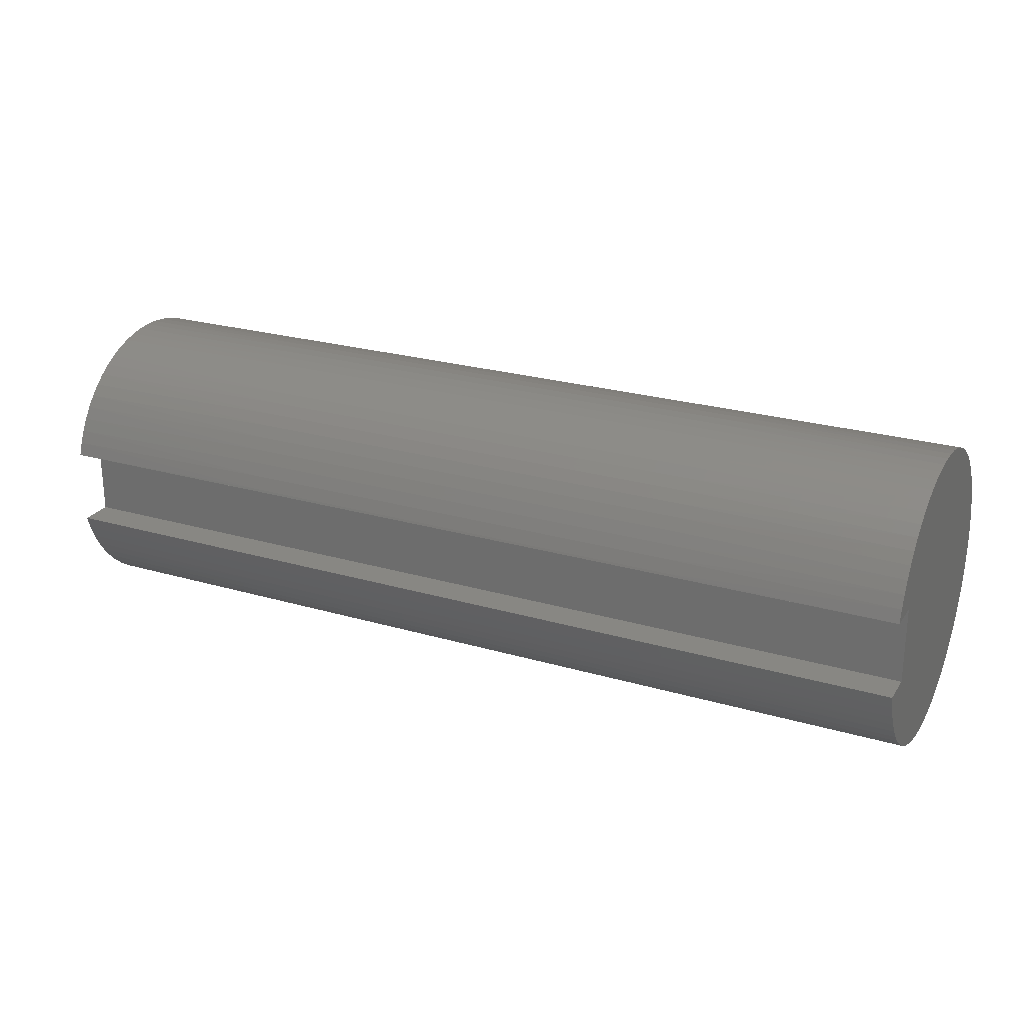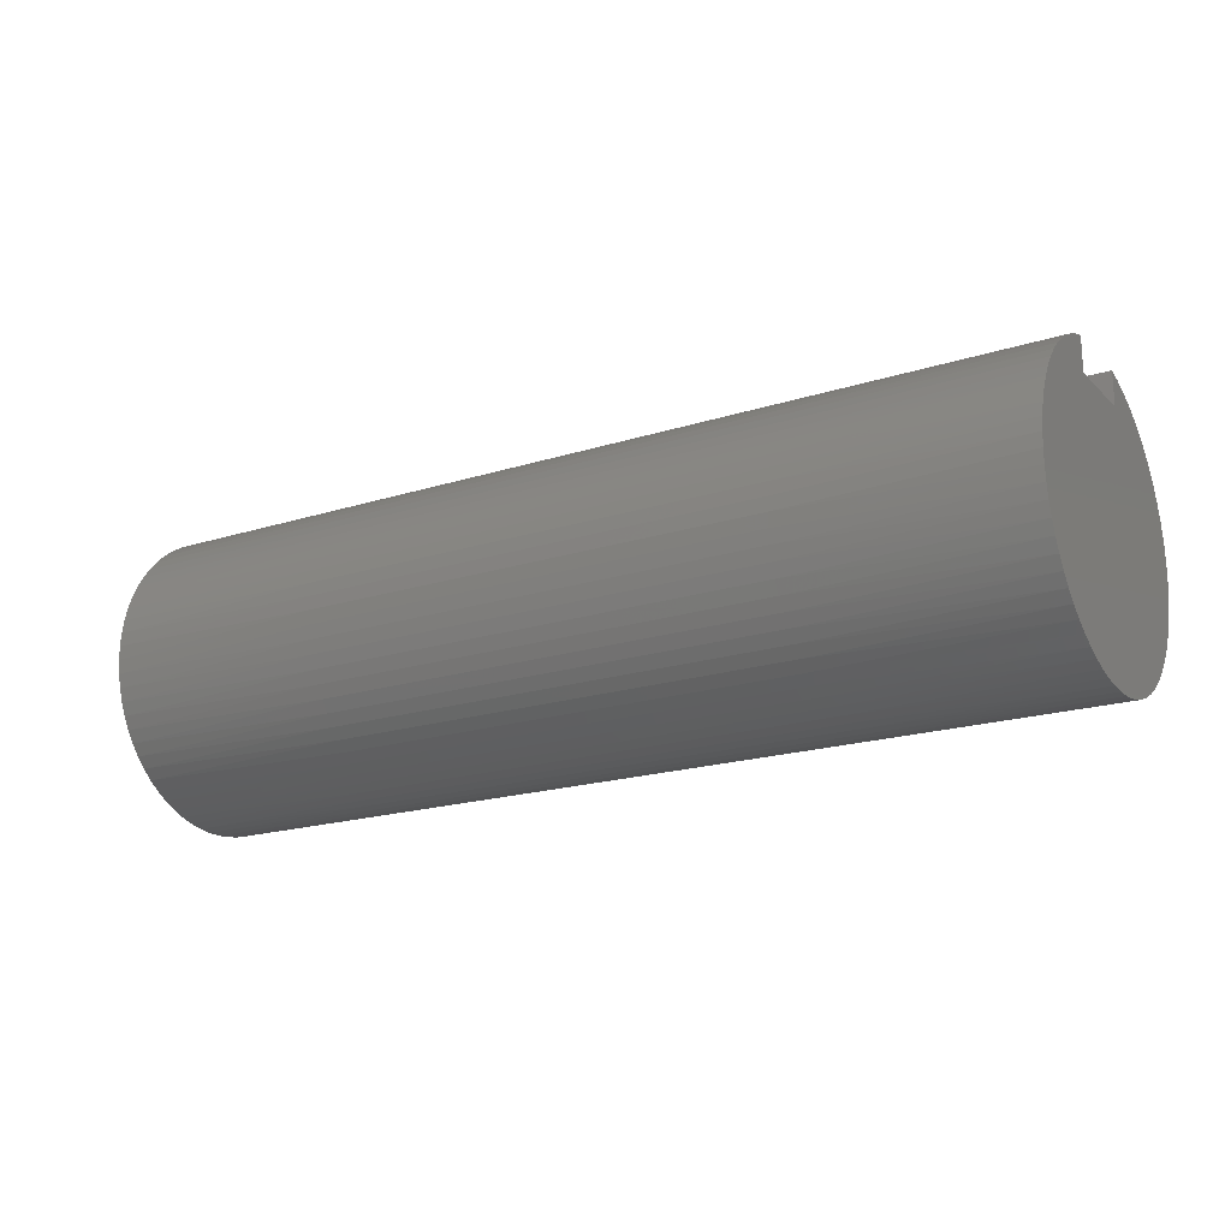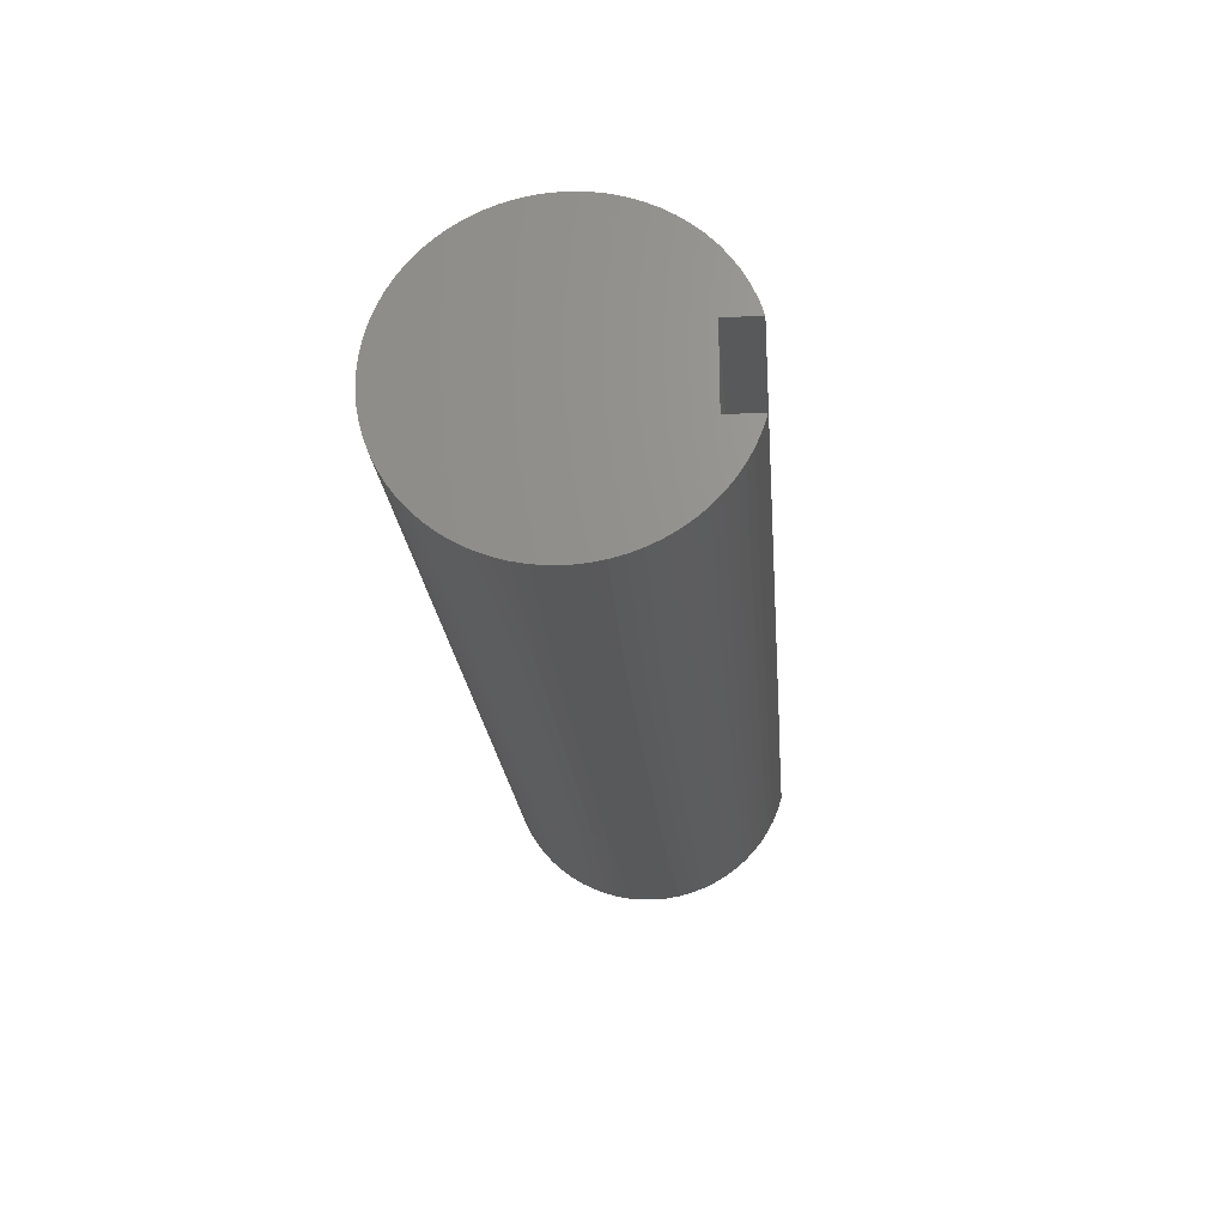
<metadata>
{"format":"stl","ext":"stl","renderer":"f3d","projection":"perspective","resolution":1024,"background":"white","views":[{"elev":24.3,"azim":-154.2,"up":"+Z"},{"elev":-19.0,"azim":-149.0,"up":"+Y"},{"elev":-21.8,"azim":94.7,"up":"+Z"}]}
</metadata>
<code>
# stl→obj: 321 verts, 638 faces
v 0 0.7188 -0.25
v 0 0.7188 0.25
v 6 0.7188 -0.25
v 6 0.7188 0.25
v 0 0.9359 -0.25
v 6 0.9359 -0.25
v 0 0.9092 0.3344
v 1.5 0.9318 0.2651
v 0 0.9359 0.25
v 3 0.9318 0.2651
v 6 0.9359 0.25
v 4.5 0.9318 0.2651
v 6 0.9092 0.3344
v 4.5 0.9033 0.35
v 6 0.8749 0.4161
v 4.5 0.8672 0.4318
v 6 0.8332 0.4942
v 4.5 0.8236 0.51
v 6 0.7846 0.5682
v 4.5 0.7731 0.5838
v 6 0.7294 0.6375
v 4.5 0.7159 0.6526
v 6 0.6682 0.7015
v 4.5 0.6526 0.7159
v 6 0.6013 0.7595
v 4.5 0.5838 0.7731
v 6 0.5294 0.8113
v 4.5 0.51 0.8236
v 6 0.4531 0.8562
v 4.5 0.4318 0.8672
v 6 0.3731 0.894
v 4.5 0.35 0.9033
v 6 0.2899 0.9244
v 4.5 0.2651 0.9318
v 6 0.2042 0.947
v 4.5 0.178 0.9523
v 6 0.1169 0.9617
v 4.5 0.08939 0.9646
v 6 0.0286 0.9683
v 4.5 -0 0.9688
v 6 -0.05995 0.9669
v 4.5 -0.08939 0.9646
v 6 -0.148 0.9574
v 4.5 -0.178 0.9523
v 6 -0.2348 0.9399
v 4.5 -0.2651 0.9318
v 6 -0.3197 0.9145
v 4.5 -0.35 0.9033
v 6 -0.4018 0.8815
v 4.5 -0.4318 0.8672
v 6 -0.4806 0.8411
v 4.5 -0.51 0.8236
v 6 -0.5554 0.7937
v 4.5 -0.5838 0.7731
v 6 -0.6256 0.7397
v 4.5 -0.6526 0.7159
v 6 -0.6905 0.6794
v 4.5 -0.7159 0.6526
v 6 -0.7497 0.6135
v 4.5 -0.7731 0.5838
v 6 -0.8026 0.5425
v 4.5 -0.8236 0.51
v 6 -0.8488 0.467
v 4.5 -0.8672 0.4318
v 6 -0.8879 0.3875
v 4.5 -0.9033 0.35
v 6 -0.9196 0.3048
v 4.5 -0.9318 0.2651
v 6 -0.9435 0.2195
v 4.5 -0.9523 0.178
v 6 -0.9597 0.1325
v 4.5 -0.9646 0.08939
v 6 -0.9677 0.04428
v 4.5 -0.9688 -0
v 6 -0.9677 -0.04428
v 4.5 -0.9646 -0.08939
v 6 -0.9597 -0.1325
v 4.5 -0.9523 -0.178
v 6 -0.9435 -0.2195
v 4.5 -0.9318 -0.2651
v 6 -0.9196 -0.3048
v 4.5 -0.9033 -0.35
v 6 -0.8879 -0.3875
v 4.5 -0.8672 -0.4318
v 6 -0.8488 -0.467
v 4.5 -0.8236 -0.51
v 6 -0.8026 -0.5425
v 4.5 -0.7731 -0.5838
v 6 -0.7497 -0.6135
v 4.5 -0.7159 -0.6526
v 6 -0.6905 -0.6794
v 4.5 -0.6526 -0.7159
v 6 -0.6256 -0.7397
v 4.5 -0.5838 -0.7731
v 6 -0.5554 -0.7937
v 4.5 -0.51 -0.8236
v 6 -0.4806 -0.8411
v 4.5 -0.4318 -0.8672
v 6 -0.4018 -0.8815
v 4.5 -0.35 -0.9033
v 6 -0.3197 -0.9145
v 4.5 -0.2651 -0.9318
v 6 -0.2348 -0.9399
v 4.5 -0.178 -0.9523
v 6 -0.148 -0.9574
v 4.5 -0.08939 -0.9646
v 6 -0.05995 -0.9669
v 4.5 -0 -0.9688
v 6 0.0286 -0.9683
v 4.5 0.08939 -0.9646
v 6 0.1169 -0.9617
v 4.5 0.178 -0.9523
v 6 0.2042 -0.947
v 4.5 0.2651 -0.9318
v 6 0.2899 -0.9244
v 4.5 0.35 -0.9033
v 6 0.3731 -0.894
v 4.5 0.4318 -0.8672
v 6 0.4531 -0.8562
v 4.5 0.51 -0.8236
v 6 0.5294 -0.8113
v 4.5 0.5838 -0.7731
v 6 0.6013 -0.7595
v 4.5 0.6526 -0.7159
v 6 0.6682 -0.7015
v 4.5 0.7159 -0.6526
v 6 0.7294 -0.6375
v 4.5 0.7731 -0.5838
v 6 0.7846 -0.5682
v 4.5 0.8236 -0.51
v 6 0.8332 -0.4942
v 4.5 0.8672 -0.4318
v 6 0.8749 -0.4161
v 4.5 0.9033 -0.35
v 6 0.9092 -0.3344
v 4.5 0.9318 -0.2651
v 3 0.9318 -0.2651
v 1.5 0.9318 -0.2651
v 0 0.9092 -0.3344
v 1.5 0.9033 -0.35
v 0 0.8749 -0.4161
v 1.5 0.8672 -0.4318
v 0 0.8332 -0.4942
v 1.5 0.8236 -0.51
v 0 0.7846 -0.5682
v 1.5 0.7731 -0.5838
v 0 0.7294 -0.6375
v 1.5 0.7159 -0.6526
v 0 0.6682 -0.7015
v 1.5 0.6526 -0.7159
v 0 0.6013 -0.7595
v 1.5 0.5838 -0.7731
v 0 0.5294 -0.8113
v 1.5 0.51 -0.8236
v 0 0.4531 -0.8562
v 1.5 0.4318 -0.8672
v 0 0.3731 -0.894
v 1.5 0.35 -0.9033
v 0 0.2899 -0.9244
v 1.5 0.2651 -0.9318
v 0 0.2042 -0.947
v 1.5 0.178 -0.9523
v 0 0.1169 -0.9617
v 1.5 0.08939 -0.9646
v 0 0.0286 -0.9683
v 1.5 -0 -0.9688
v 0 -0.05995 -0.9669
v 1.5 -0.08939 -0.9646
v 0 -0.148 -0.9574
v 1.5 -0.178 -0.9523
v 0 -0.2348 -0.9399
v 1.5 -0.2651 -0.9318
v 0 -0.3197 -0.9145
v 1.5 -0.35 -0.9033
v 0 -0.4018 -0.8815
v 1.5 -0.4318 -0.8672
v 0 -0.4806 -0.8411
v 1.5 -0.51 -0.8236
v 0 -0.5554 -0.7937
v 1.5 -0.5838 -0.7731
v 0 -0.6256 -0.7397
v 1.5 -0.6526 -0.7159
v 0 -0.6905 -0.6794
v 1.5 -0.7159 -0.6526
v 0 -0.7497 -0.6135
v 1.5 -0.7731 -0.5838
v 0 -0.8026 -0.5425
v 1.5 -0.8236 -0.51
v 0 -0.8488 -0.467
v 1.5 -0.8672 -0.4318
v 0 -0.8879 -0.3875
v 1.5 -0.9033 -0.35
v 0 -0.9196 -0.3048
v 1.5 -0.9318 -0.2651
v 0 -0.9435 -0.2195
v 1.5 -0.9523 -0.178
v 0 -0.9597 -0.1325
v 1.5 -0.9646 -0.08939
v 0 -0.9677 -0.04428
v 1.5 -0.9688 -0
v 0 -0.9677 0.04428
v 1.5 -0.9646 0.08939
v 0 -0.9597 0.1325
v 1.5 -0.9523 0.178
v 0 -0.9435 0.2195
v 1.5 -0.9318 0.2651
v 0 -0.9196 0.3048
v 1.5 -0.9033 0.35
v 0 -0.8879 0.3875
v 1.5 -0.8672 0.4318
v 0 -0.8488 0.467
v 1.5 -0.8236 0.51
v 0 -0.8026 0.5425
v 1.5 -0.7731 0.5838
v 0 -0.7497 0.6135
v 1.5 -0.7159 0.6526
v 0 -0.6905 0.6794
v 1.5 -0.6526 0.7159
v 0 -0.6256 0.7397
v 1.5 -0.5838 0.7731
v 0 -0.5554 0.7937
v 1.5 -0.51 0.8236
v 0 -0.4806 0.8411
v 1.5 -0.4318 0.8672
v 0 -0.4018 0.8815
v 1.5 -0.35 0.9033
v 0 -0.3197 0.9145
v 1.5 -0.2651 0.9318
v 0 -0.2348 0.9399
v 1.5 -0.178 0.9523
v 0 -0.148 0.9574
v 1.5 -0.08939 0.9646
v 0 -0.05995 0.9669
v 1.5 0 0.9688
v 0 0.0286 0.9683
v 1.5 0.08939 0.9646
v 0 0.1169 0.9617
v 1.5 0.178 0.9523
v 0 0.2042 0.947
v 1.5 0.2651 0.9318
v 0 0.2899 0.9244
v 1.5 0.35 0.9033
v 0 0.3731 0.894
v 1.5 0.4318 0.8672
v 0 0.4531 0.8562
v 1.5 0.51 0.8236
v 0 0.5294 0.8113
v 1.5 0.5838 0.7731
v 0 0.6013 0.7595
v 1.5 0.6526 0.7159
v 0 0.6682 0.7015
v 1.5 0.7159 0.6526
v 0 0.7294 0.6375
v 1.5 0.7731 0.5838
v 0 0.7846 0.5682
v 1.5 0.8236 0.51
v 0 0.8332 0.4942
v 1.5 0.8672 0.4318
v 0 0.8749 0.4161
v 1.5 0.9033 0.35
v 3 0 0.9688
v 3 0.08939 0.9646
v 3 0.178 0.9523
v 3 0.2651 0.9318
v 3 0.35 0.9033
v 3 0.4318 0.8672
v 3 0.51 0.8236
v 3 0.5838 0.7731
v 3 0.6526 0.7159
v 3 0.7159 0.6526
v 3 0.7731 0.5838
v 3 0.8236 0.51
v 3 0.8672 0.4318
v 3 0.9033 0.35
v 3 -0.08939 0.9646
v 3 -0.178 0.9523
v 3 -0.2651 0.9318
v 3 -0.35 0.9033
v 3 -0.4318 0.8672
v 3 -0.51 0.8236
v 3 -0.5838 0.7731
v 3 -0.6526 0.7159
v 3 -0.7159 0.6526
v 3 -0.7731 0.5838
v 3 -0.8236 0.51
v 3 -0.8672 0.4318
v 3 -0.9033 0.35
v 3 -0.9318 0.2651
v 3 -0.9523 0.178
v 3 -0.9646 0.08939
v 3 -0.9688 -0
v 3 -0.9646 -0.08939
v 3 -0.9523 -0.178
v 3 -0.9318 -0.2651
v 3 -0.9033 -0.35
v 3 -0.8672 -0.4318
v 3 -0.8236 -0.51
v 3 -0.7731 -0.5838
v 3 -0.7159 -0.6526
v 3 -0.6526 -0.7159
v 3 -0.5838 -0.7731
v 3 -0.51 -0.8236
v 3 -0.4318 -0.8672
v 3 -0.35 -0.9033
v 3 -0.2651 -0.9318
v 3 -0.178 -0.9523
v 3 -0.08939 -0.9646
v 3 -0 -0.9688
v 3 0.08939 -0.9646
v 3 0.178 -0.9523
v 3 0.2651 -0.9318
v 3 0.35 -0.9033
v 3 0.4318 -0.8672
v 3 0.51 -0.8236
v 3 0.5838 -0.7731
v 3 0.6526 -0.7159
v 3 0.7159 -0.6526
v 3 0.7731 -0.5838
v 3 0.8236 -0.51
v 3 0.8672 -0.4318
v 3 0.9033 -0.35
f 1 2 3
f 3 2 4
f 1 3 5
f 5 3 6
f 7 8 9
f 9 8 10
f 9 10 11
f 11 10 12
f 11 12 13
f 13 12 14
f 13 14 15
f 15 14 16
f 15 16 17
f 17 16 18
f 17 18 19
f 19 18 20
f 19 20 21
f 21 20 22
f 21 22 23
f 23 22 24
f 23 24 25
f 25 24 26
f 25 26 27
f 27 26 28
f 27 28 29
f 29 28 30
f 29 30 31
f 31 30 32
f 31 32 33
f 33 32 34
f 33 34 35
f 35 34 36
f 35 36 37
f 37 36 38
f 37 38 39
f 39 38 40
f 39 40 41
f 41 40 42
f 41 42 43
f 43 42 44
f 43 44 45
f 45 44 46
f 45 46 47
f 47 46 48
f 47 48 49
f 49 48 50
f 49 50 51
f 51 50 52
f 51 52 53
f 53 52 54
f 53 54 55
f 55 54 56
f 55 56 57
f 57 56 58
f 57 58 59
f 59 58 60
f 59 60 61
f 61 60 62
f 61 62 63
f 63 62 64
f 63 64 65
f 65 64 66
f 65 66 67
f 67 66 68
f 67 68 69
f 69 68 70
f 69 70 71
f 71 70 72
f 71 72 73
f 73 72 74
f 73 74 75
f 75 74 76
f 75 76 77
f 77 76 78
f 77 78 79
f 79 78 80
f 79 80 81
f 81 80 82
f 81 82 83
f 83 82 84
f 83 84 85
f 85 84 86
f 85 86 87
f 87 86 88
f 87 88 89
f 89 88 90
f 89 90 91
f 91 90 92
f 91 92 93
f 93 92 94
f 93 94 95
f 95 94 96
f 95 96 97
f 97 96 98
f 97 98 99
f 99 98 100
f 99 100 101
f 101 100 102
f 101 102 103
f 103 102 104
f 103 104 105
f 105 104 106
f 105 106 107
f 107 106 108
f 107 108 109
f 109 108 110
f 109 110 111
f 111 110 112
f 111 112 113
f 113 112 114
f 113 114 115
f 115 114 116
f 115 116 117
f 117 116 118
f 117 118 119
f 119 118 120
f 119 120 121
f 121 120 122
f 121 122 123
f 123 122 124
f 123 124 125
f 125 124 126
f 125 126 127
f 127 126 128
f 127 128 129
f 129 128 130
f 129 130 131
f 131 130 132
f 131 132 133
f 133 132 134
f 133 134 135
f 135 134 136
f 135 136 6
f 6 136 137
f 6 137 5
f 5 137 138
f 5 138 139
f 139 138 140
f 139 140 141
f 141 140 142
f 141 142 143
f 143 142 144
f 143 144 145
f 145 144 146
f 145 146 147
f 147 146 148
f 147 148 149
f 149 148 150
f 149 150 151
f 151 150 152
f 151 152 153
f 153 152 154
f 153 154 155
f 155 154 156
f 155 156 157
f 157 156 158
f 157 158 159
f 159 158 160
f 159 160 161
f 161 160 162
f 161 162 163
f 163 162 164
f 163 164 165
f 165 164 166
f 165 166 167
f 167 166 168
f 167 168 169
f 169 168 170
f 169 170 171
f 171 170 172
f 171 172 173
f 173 172 174
f 173 174 175
f 175 174 176
f 175 176 177
f 177 176 178
f 177 178 179
f 179 178 180
f 179 180 181
f 181 180 182
f 181 182 183
f 183 182 184
f 183 184 185
f 185 184 186
f 185 186 187
f 187 186 188
f 187 188 189
f 189 188 190
f 189 190 191
f 191 190 192
f 191 192 193
f 193 192 194
f 193 194 195
f 195 194 196
f 195 196 197
f 197 196 198
f 197 198 199
f 199 198 200
f 199 200 201
f 201 200 202
f 201 202 203
f 203 202 204
f 203 204 205
f 205 204 206
f 205 206 207
f 207 206 208
f 207 208 209
f 209 208 210
f 209 210 211
f 211 210 212
f 211 212 213
f 213 212 214
f 213 214 215
f 215 214 216
f 215 216 217
f 217 216 218
f 217 218 219
f 219 218 220
f 219 220 221
f 221 220 222
f 221 222 223
f 223 222 224
f 223 224 225
f 225 224 226
f 225 226 227
f 227 226 228
f 227 228 229
f 229 228 230
f 229 230 231
f 231 230 232
f 231 232 233
f 233 232 234
f 233 234 235
f 235 234 236
f 235 236 237
f 237 236 238
f 237 238 239
f 239 238 240
f 239 240 241
f 241 240 242
f 241 242 243
f 243 242 244
f 243 244 245
f 245 244 246
f 245 246 247
f 247 246 248
f 247 248 249
f 249 248 250
f 249 250 251
f 251 250 252
f 251 252 253
f 253 252 254
f 253 254 255
f 255 254 256
f 255 256 257
f 257 256 258
f 257 258 259
f 259 258 260
f 259 260 7
f 7 260 8
f 234 261 236
f 236 261 262
f 236 262 238
f 238 262 263
f 238 263 240
f 240 263 264
f 240 264 242
f 242 264 265
f 242 265 244
f 244 265 266
f 244 266 246
f 246 266 267
f 246 267 248
f 248 267 268
f 248 268 250
f 250 268 269
f 250 269 252
f 252 269 270
f 252 270 254
f 254 270 271
f 254 271 256
f 256 271 272
f 256 272 258
f 258 272 273
f 258 273 260
f 260 273 274
f 260 274 8
f 8 274 10
f 261 40 262
f 262 40 38
f 262 38 263
f 263 38 36
f 263 36 264
f 264 36 34
f 264 34 265
f 265 34 32
f 265 32 266
f 266 32 30
f 266 30 267
f 267 30 28
f 267 28 268
f 268 28 26
f 268 26 269
f 269 26 24
f 269 24 270
f 270 24 22
f 270 22 271
f 271 22 20
f 271 20 272
f 272 20 18
f 272 18 273
f 273 18 16
f 273 16 274
f 274 16 14
f 274 14 10
f 10 14 12
f 261 234 275
f 275 234 232
f 275 232 276
f 276 232 230
f 276 230 277
f 277 230 228
f 277 228 278
f 278 228 226
f 278 226 279
f 279 226 224
f 279 224 280
f 280 224 222
f 280 222 281
f 281 222 220
f 281 220 282
f 282 220 218
f 282 218 283
f 283 218 216
f 283 216 284
f 284 216 214
f 284 214 285
f 285 214 212
f 285 212 286
f 286 212 210
f 286 210 287
f 287 210 208
f 287 208 288
f 288 208 206
f 288 206 289
f 289 206 204
f 289 204 290
f 290 204 202
f 290 202 291
f 291 202 200
f 291 200 292
f 292 200 198
f 292 198 293
f 293 198 196
f 293 196 294
f 294 196 194
f 294 194 295
f 295 194 192
f 295 192 296
f 296 192 190
f 296 190 297
f 297 190 188
f 297 188 298
f 298 188 186
f 298 186 299
f 299 186 184
f 299 184 300
f 300 184 182
f 300 182 301
f 301 182 180
f 301 180 302
f 302 180 178
f 302 178 303
f 303 178 176
f 303 176 304
f 304 176 174
f 304 174 305
f 305 174 172
f 305 172 306
f 306 172 170
f 306 170 307
f 307 170 168
f 307 168 308
f 308 168 166
f 308 166 309
f 309 166 164
f 309 164 310
f 310 164 162
f 310 162 311
f 311 162 160
f 311 160 312
f 312 160 158
f 312 158 313
f 313 158 156
f 313 156 314
f 314 156 154
f 314 154 315
f 315 154 152
f 315 152 316
f 316 152 150
f 316 150 317
f 317 150 148
f 317 148 318
f 318 148 146
f 318 146 319
f 319 146 144
f 319 144 320
f 320 144 142
f 320 142 321
f 321 142 140
f 321 140 137
f 137 140 138
f 40 261 42
f 42 261 275
f 42 275 44
f 44 275 276
f 44 276 46
f 46 276 277
f 46 277 48
f 48 277 278
f 48 278 50
f 50 278 279
f 50 279 52
f 52 279 280
f 52 280 54
f 54 280 281
f 54 281 56
f 56 281 282
f 56 282 58
f 58 282 283
f 58 283 60
f 60 283 284
f 60 284 62
f 62 284 285
f 62 285 64
f 64 285 286
f 64 286 66
f 66 286 287
f 66 287 68
f 68 287 288
f 68 288 70
f 70 288 289
f 70 289 72
f 72 289 290
f 72 290 74
f 74 290 291
f 74 291 76
f 76 291 292
f 76 292 78
f 78 292 293
f 78 293 80
f 80 293 294
f 80 294 82
f 82 294 295
f 82 295 84
f 84 295 296
f 84 296 86
f 86 296 297
f 86 297 88
f 88 297 298
f 88 298 90
f 90 298 299
f 90 299 92
f 92 299 300
f 92 300 94
f 94 300 301
f 94 301 96
f 96 301 302
f 96 302 98
f 98 302 303
f 98 303 100
f 100 303 304
f 100 304 102
f 102 304 305
f 102 305 104
f 104 305 306
f 104 306 106
f 106 306 307
f 106 307 108
f 108 307 308
f 108 308 110
f 110 308 309
f 110 309 112
f 112 309 310
f 112 310 114
f 114 310 311
f 114 311 116
f 116 311 312
f 116 312 118
f 118 312 313
f 118 313 120
f 120 313 314
f 120 314 122
f 122 314 315
f 122 315 124
f 124 315 316
f 124 316 126
f 126 316 317
f 126 317 128
f 128 317 318
f 128 318 130
f 130 318 319
f 130 319 132
f 132 319 320
f 132 320 134
f 134 320 321
f 134 321 136
f 136 321 137
f 9 11 2
f 2 11 4
f 11 13 4
f 4 13 15
f 4 15 17
f 17 19 4
f 4 19 21
f 4 21 23
f 23 25 4
f 4 25 27
f 4 27 29
f 29 31 4
f 4 31 33
f 4 33 35
f 35 37 4
f 4 37 39
f 4 39 41
f 41 43 4
f 4 43 45
f 4 45 47
f 47 49 4
f 4 49 51
f 4 51 97
f 97 51 95
f 95 51 53
f 95 53 93
f 93 53 55
f 93 55 91
f 91 55 57
f 91 57 89
f 89 57 59
f 89 59 87
f 87 59 61
f 87 61 85
f 85 61 63
f 85 63 83
f 83 63 65
f 83 65 81
f 81 65 67
f 81 67 79
f 79 67 69
f 79 69 77
f 77 69 71
f 77 71 75
f 75 71 73
f 97 99 4
f 4 99 3
f 3 99 101
f 3 101 103
f 103 105 3
f 3 105 107
f 3 107 109
f 109 111 3
f 3 111 113
f 3 113 115
f 115 117 3
f 3 117 119
f 3 119 121
f 121 123 3
f 3 123 125
f 3 125 127
f 127 129 3
f 3 129 131
f 3 131 133
f 133 135 3
f 3 135 6
f 9 2 7
f 7 2 259
f 259 2 257
f 257 2 255
f 255 2 253
f 253 2 251
f 251 2 249
f 249 2 247
f 247 2 245
f 245 2 243
f 243 2 241
f 241 2 239
f 239 2 237
f 237 2 235
f 235 2 233
f 233 2 231
f 231 2 229
f 229 2 227
f 227 2 225
f 225 2 1
f 225 1 223
f 223 1 177
f 223 177 221
f 221 177 179
f 221 179 219
f 219 179 181
f 219 181 217
f 217 181 183
f 217 183 215
f 215 183 185
f 215 185 213
f 213 185 187
f 213 187 211
f 211 187 189
f 211 189 209
f 209 189 191
f 209 191 207
f 207 191 193
f 207 193 205
f 205 193 195
f 205 195 203
f 203 195 197
f 203 197 201
f 201 197 199
f 5 139 1
f 1 139 141
f 1 141 143
f 143 145 1
f 1 145 147
f 1 147 149
f 149 151 1
f 1 151 153
f 1 153 155
f 155 157 1
f 1 157 159
f 1 159 161
f 161 163 1
f 1 163 165
f 1 165 167
f 167 169 1
f 1 169 171
f 1 171 173
f 173 175 1
f 1 175 177

</code>
